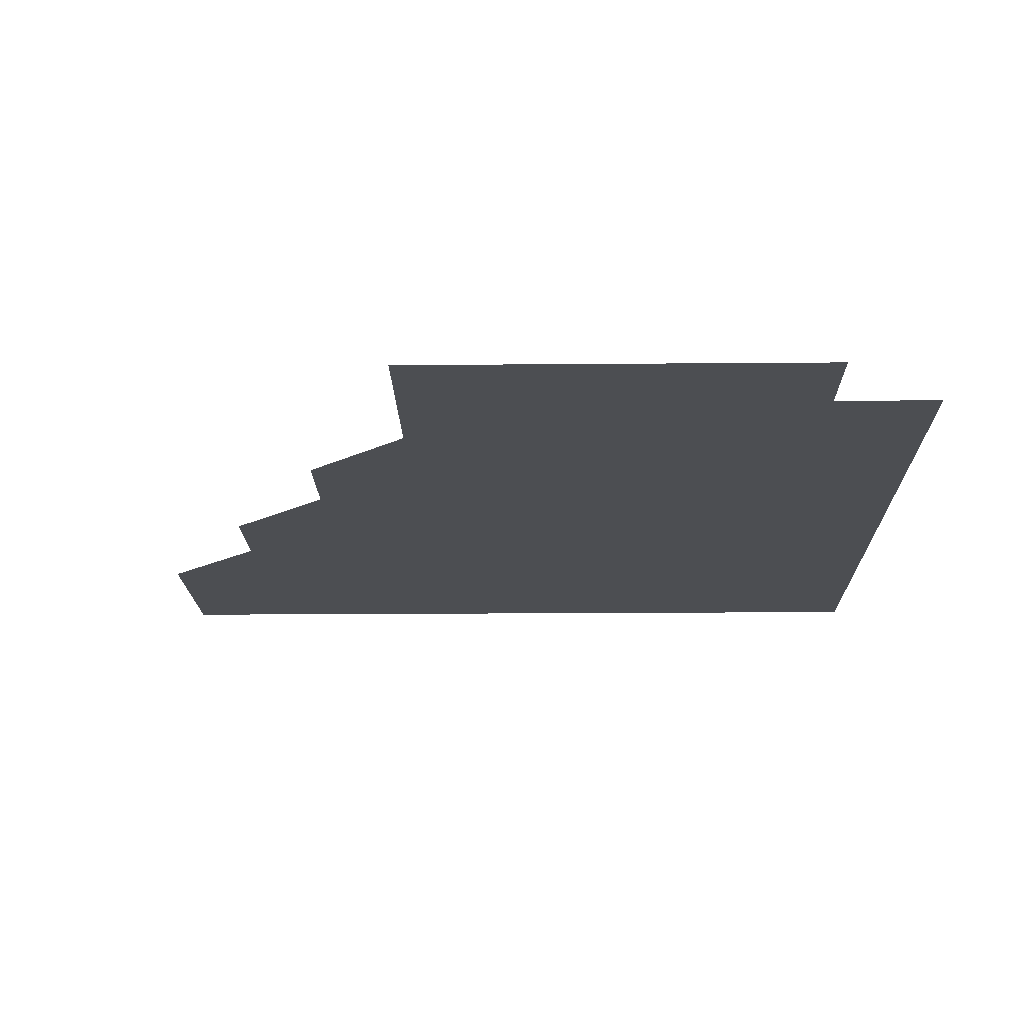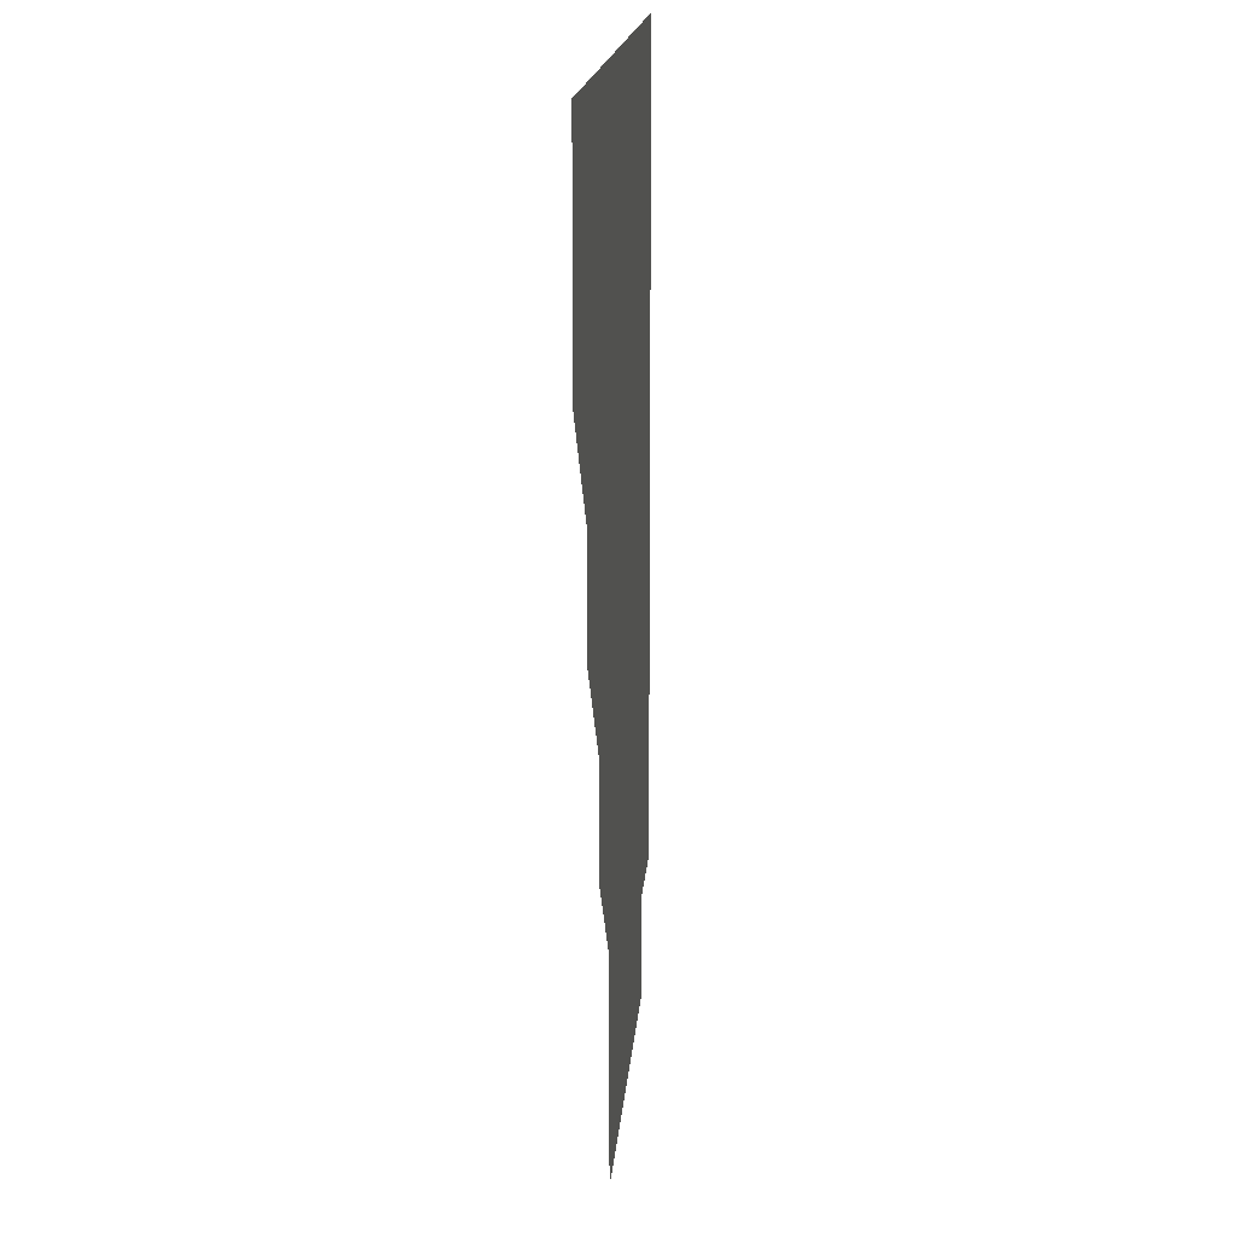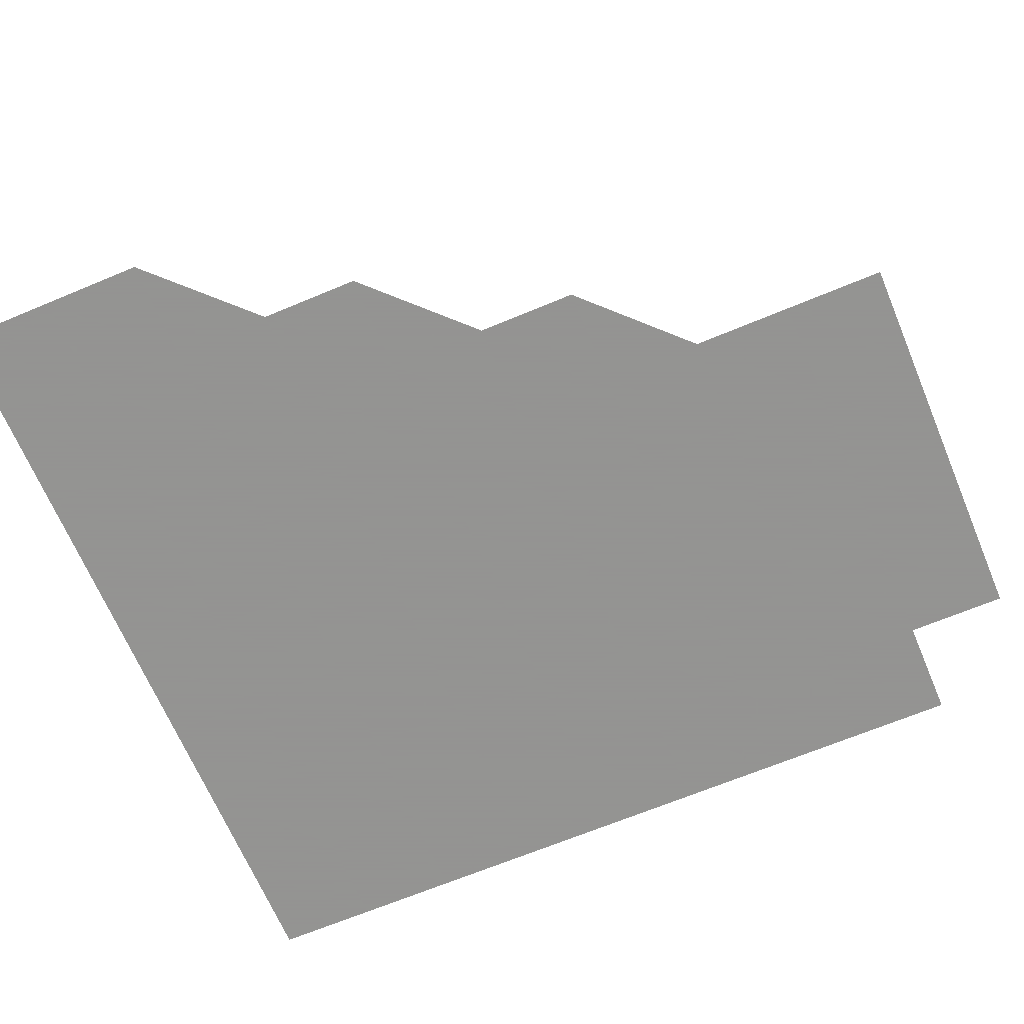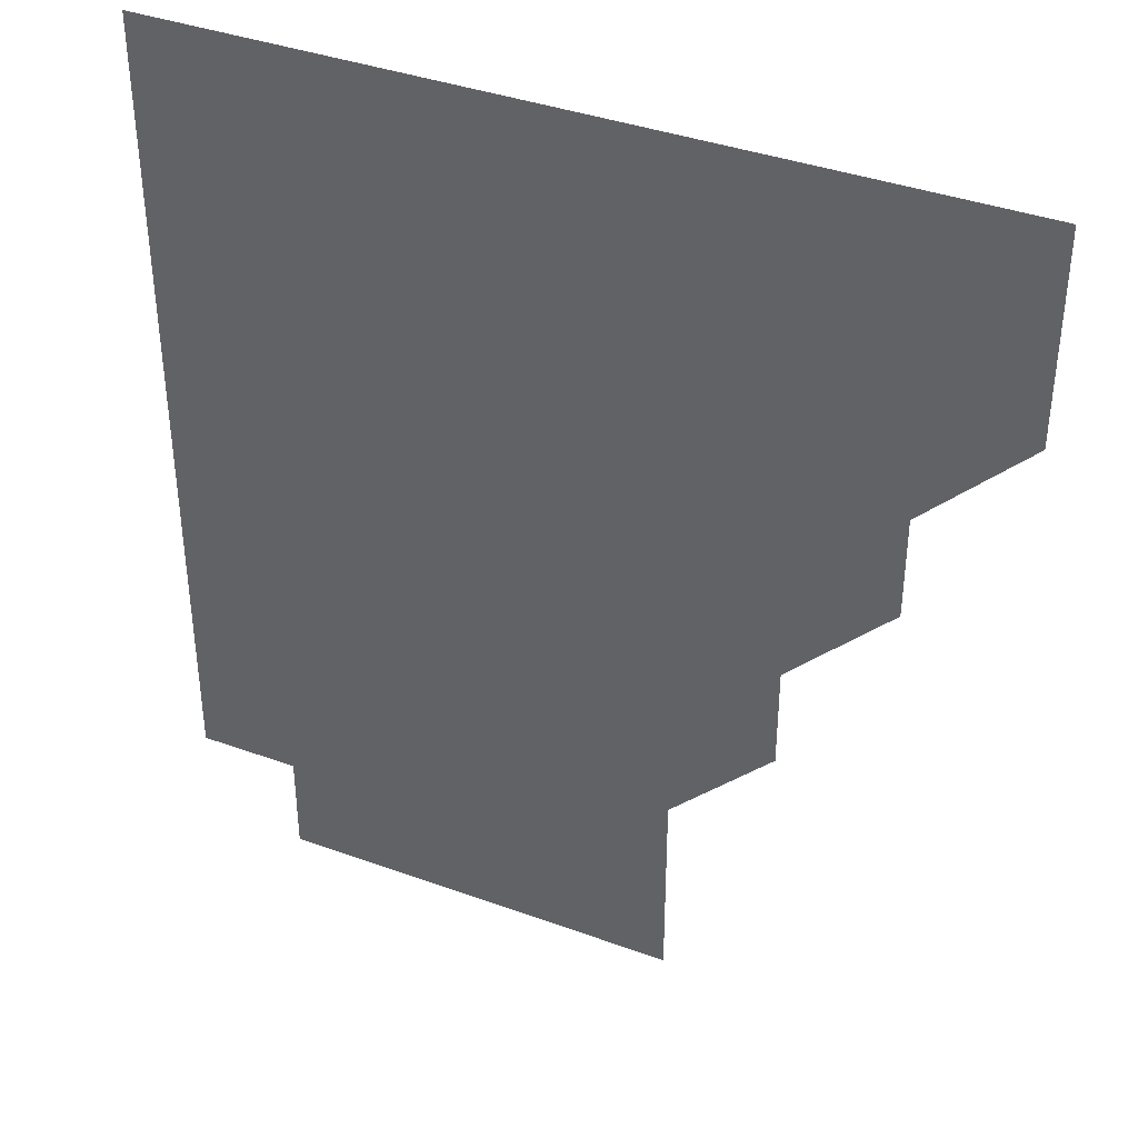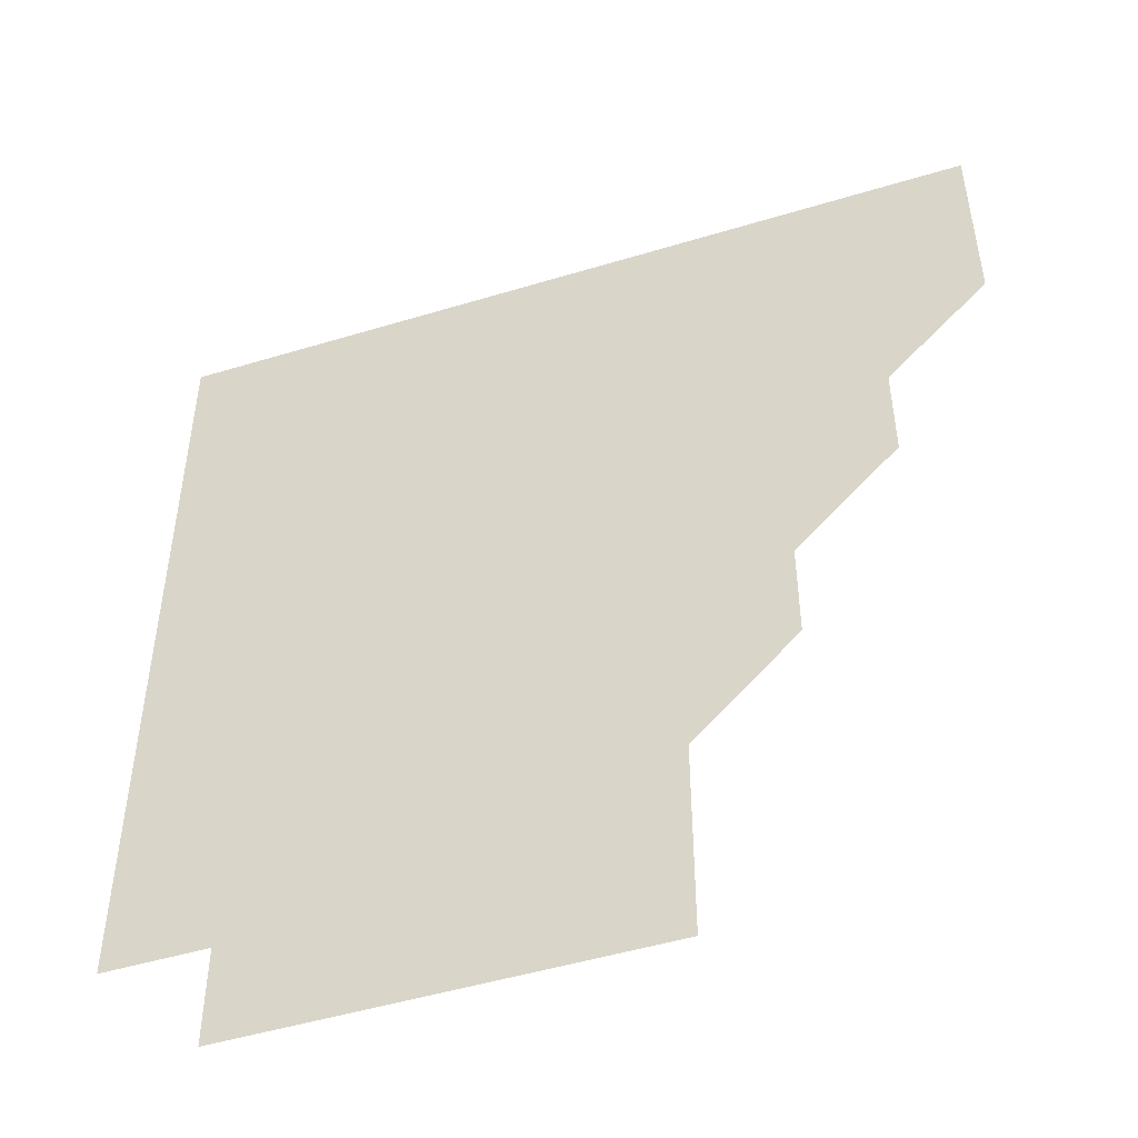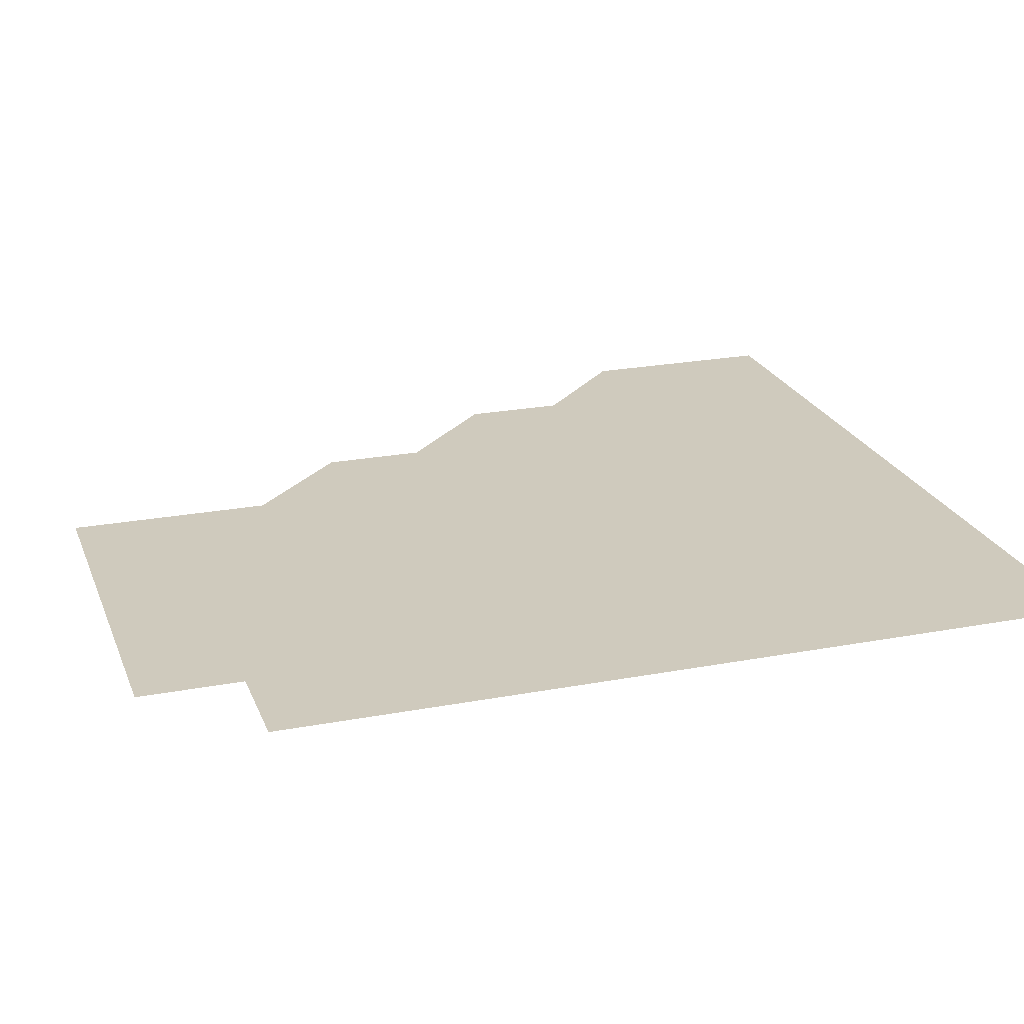
<metadata>
{"format":"obj","ext":"obj","renderer":"f3d","projection":"perspective","resolution":1024,"background":"white","views":[{"elev":-16.6,"azim":1.0,"up":"+Z"},{"elev":15.6,"azim":-85.8,"up":"+Y"},{"elev":-66.9,"azim":-67.2,"up":"+Z"},{"elev":38.7,"azim":-155.4,"up":"+Y"},{"elev":-49.2,"azim":-161.4,"up":"+Y"},{"elev":22.9,"azim":72.1,"up":"+Z"}]}
</metadata>
<code>
v 451 361 0
v 451 391 0
v 451 421 0
v 481 301 0
v 481 331 0
v 481 361 0
v 481 391 0
v 481 421 0
v 511 241 0
v 511 271 0
v 511 301 0
v 511 331 0
v 511 361 0
v 511 391 0
v 511 421 0
v 541 151 0
v 541 181 0
v 541 211 0
v 541 241 0
v 541 271 0
v 541 301 0
v 541 331 0
v 541 361 0
v 541 391 0
v 541 421 0
v 571 151 0
v 571 181 0
v 571 211 0
v 571 241 0
v 571 271 0
v 571 301 0
v 571 331 0
v 571 361 0
v 571 391 0
v 571 421 0
v 601 151 0
v 601 181 0
v 601 211 0
v 601 241 0
v 601 271 0
v 601 301 0
v 601 331 0
v 601 361 0
v 601 391 0
v 601 421 0
v 631 151 0
v 631 181 0
v 631 211 0
v 631 241 0
v 631 271 0
v 631 301 0
v 631 331 0
v 631 361 0
v 631 391 0
v 631 421 0
v 661 151 0
v 661 181 0
v 661 211 0
v 661 241 0
v 661 271 0
v 661 301 0
v 661 331 0
v 661 361 0
v 661 391 0
v 661 421 0
v 691 181 0
v 691 211 0
v 691 241 0
v 691 271 0
v 691 301 0
v 691 331 0
v 691 361 0
v 691 391 0
v 691 421 0
f 5 6 1
f 1 6 2
f 6 7 2
f 2 7 3
f 7 8 3
f 10 11 4
f 4 11 5
f 11 12 5
f 5 12 6
f 12 13 6
f 6 13 7
f 13 14 7
f 7 14 8
f 14 15 8
f 18 19 9
f 9 19 10
f 19 20 10
f 10 20 11
f 20 21 11
f 11 21 12
f 21 22 12
f 12 22 13
f 22 23 13
f 13 23 14
f 23 24 14
f 14 24 15
f 24 25 15
f 16 26 17
f 26 27 17
f 17 27 18
f 27 28 18
f 18 28 19
f 28 29 19
f 19 29 20
f 29 30 20
f 20 30 21
f 30 31 21
f 21 31 22
f 31 32 22
f 22 32 23
f 32 33 23
f 23 33 24
f 33 34 24
f 24 34 25
f 34 35 25
f 26 36 27
f 36 37 27
f 27 37 28
f 37 38 28
f 28 38 29
f 38 39 29
f 29 39 30
f 39 40 30
f 30 40 31
f 40 41 31
f 31 41 32
f 41 42 32
f 32 42 33
f 42 43 33
f 33 43 34
f 43 44 34
f 34 44 35
f 44 45 35
f 36 46 37
f 46 47 37
f 37 47 38
f 47 48 38
f 38 48 39
f 48 49 39
f 39 49 40
f 49 50 40
f 40 50 41
f 50 51 41
f 41 51 42
f 51 52 42
f 42 52 43
f 52 53 43
f 43 53 44
f 53 54 44
f 44 54 45
f 54 55 45
f 46 56 47
f 56 57 47
f 47 57 48
f 57 58 48
f 48 58 49
f 58 59 49
f 49 59 50
f 59 60 50
f 50 60 51
f 60 61 51
f 51 61 52
f 61 62 52
f 52 62 53
f 62 63 53
f 53 63 54
f 63 64 54
f 54 64 55
f 64 65 55
f 57 66 58
f 66 67 58
f 58 67 59
f 67 68 59
f 59 68 60
f 68 69 60
f 60 69 61
f 69 70 61
f 61 70 62
f 70 71 62
f 62 71 63
f 71 72 63
f 63 72 64
f 72 73 64
f 64 73 65
f 73 74 65

</code>
